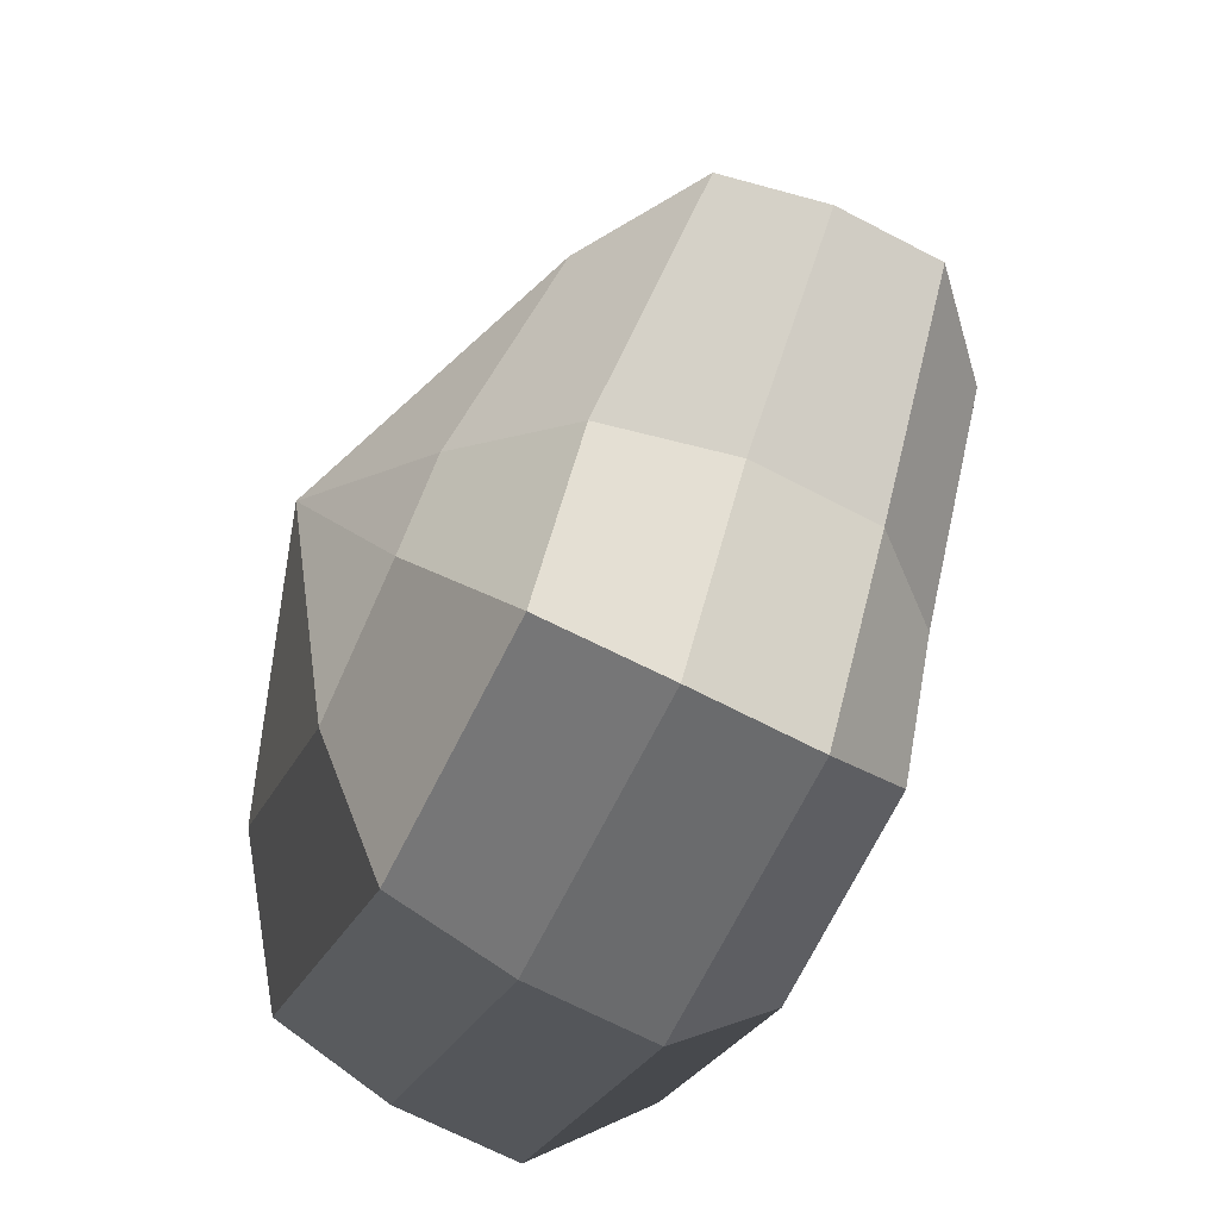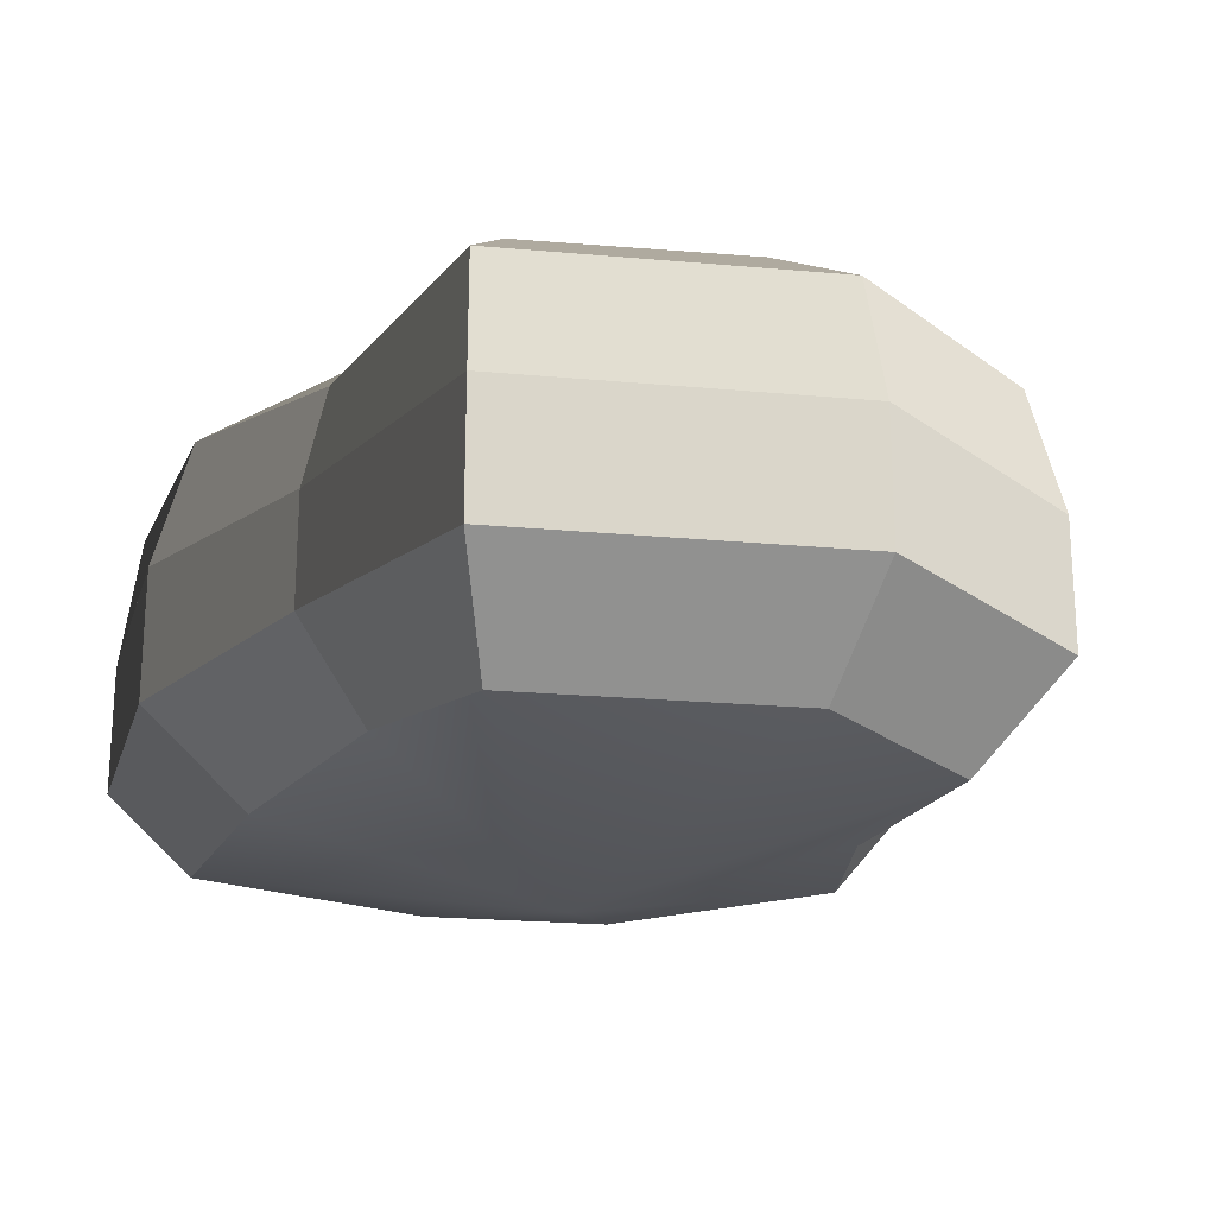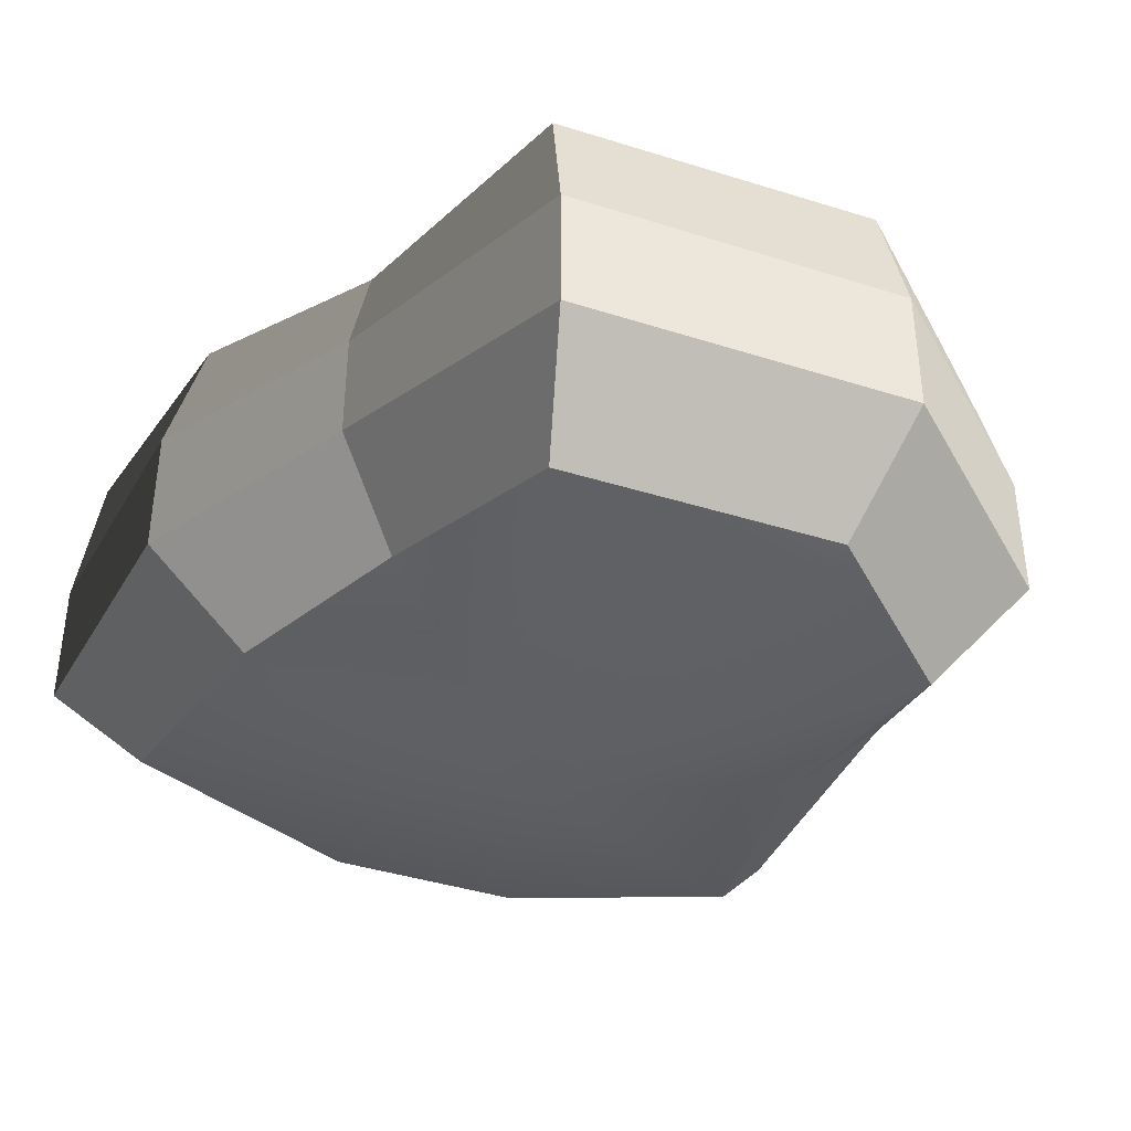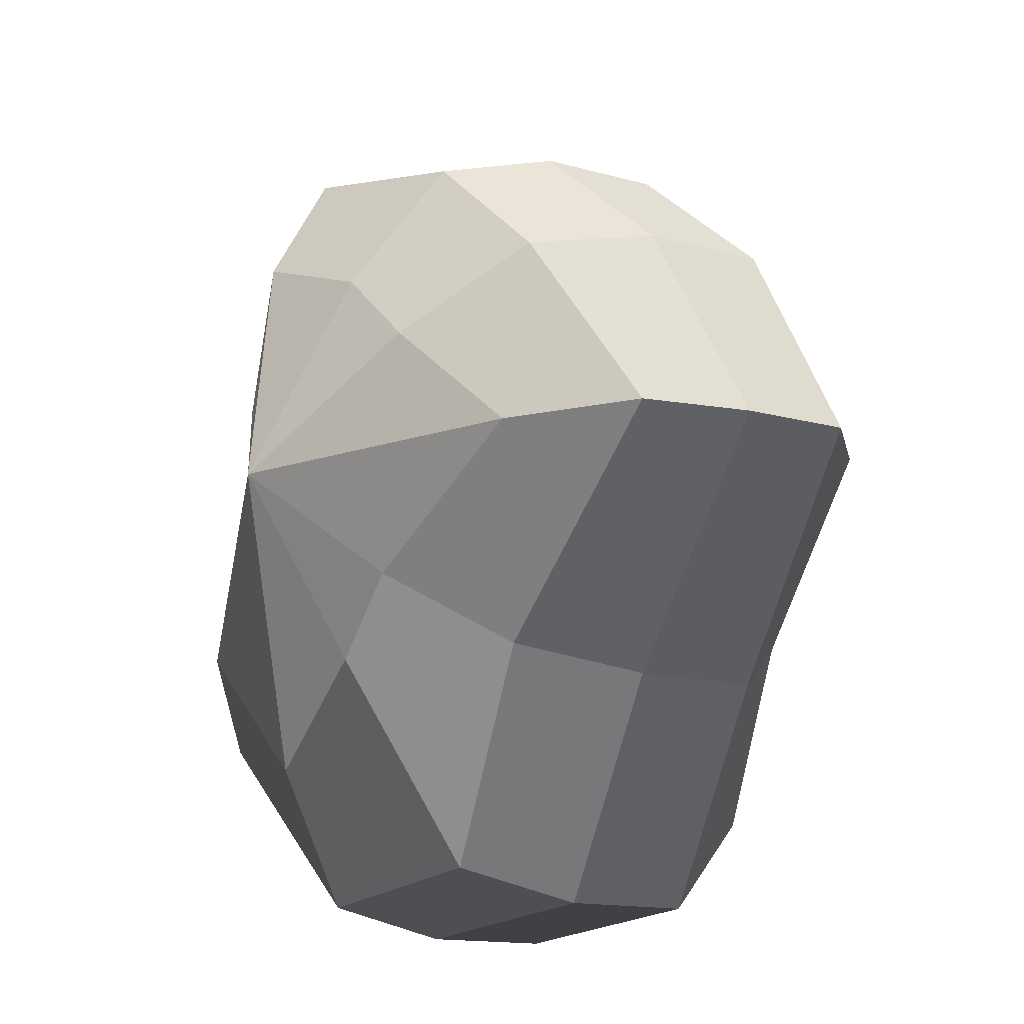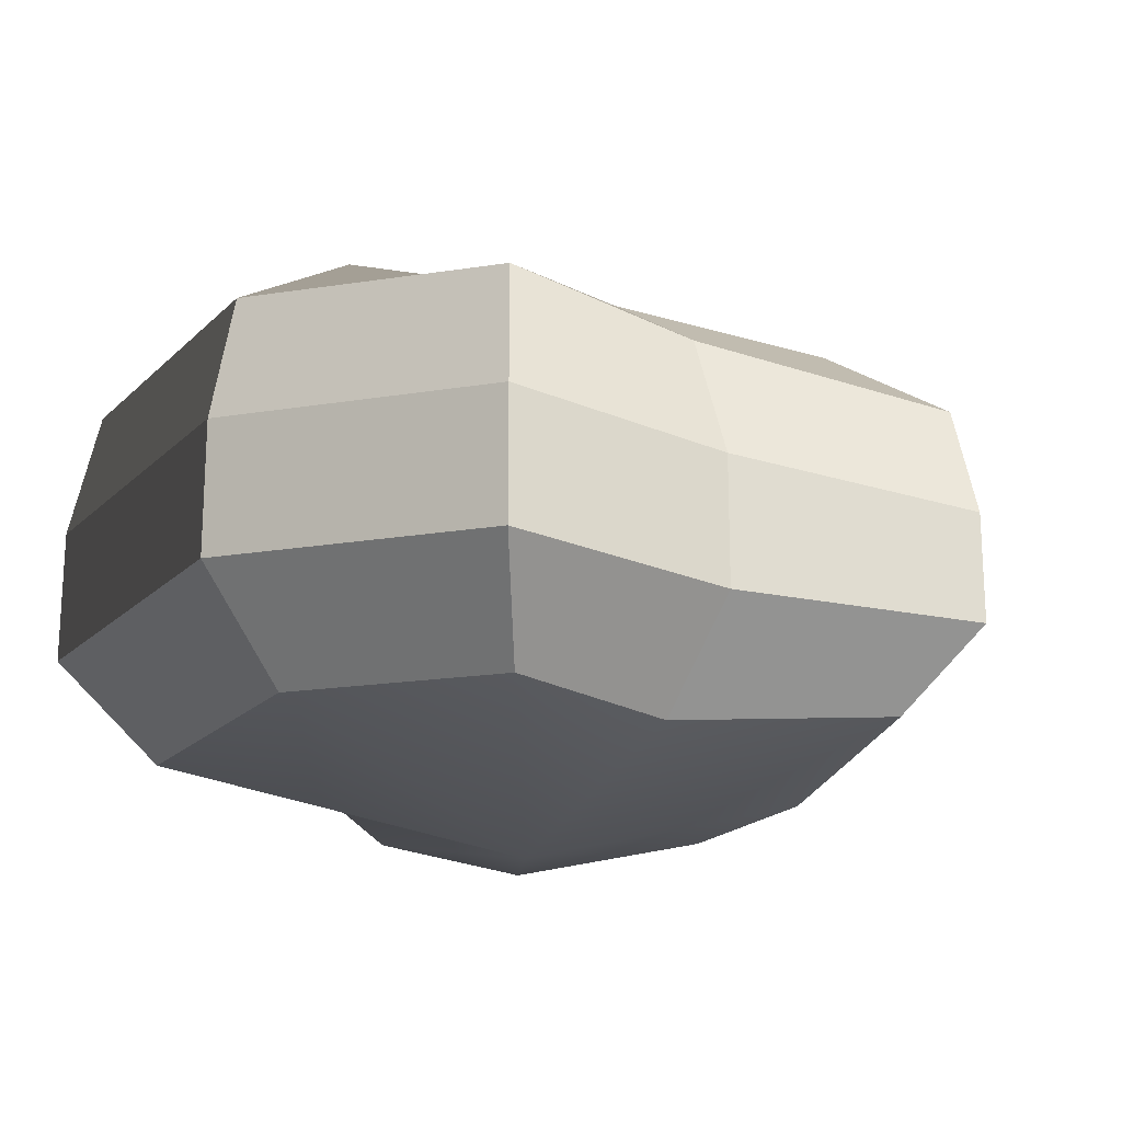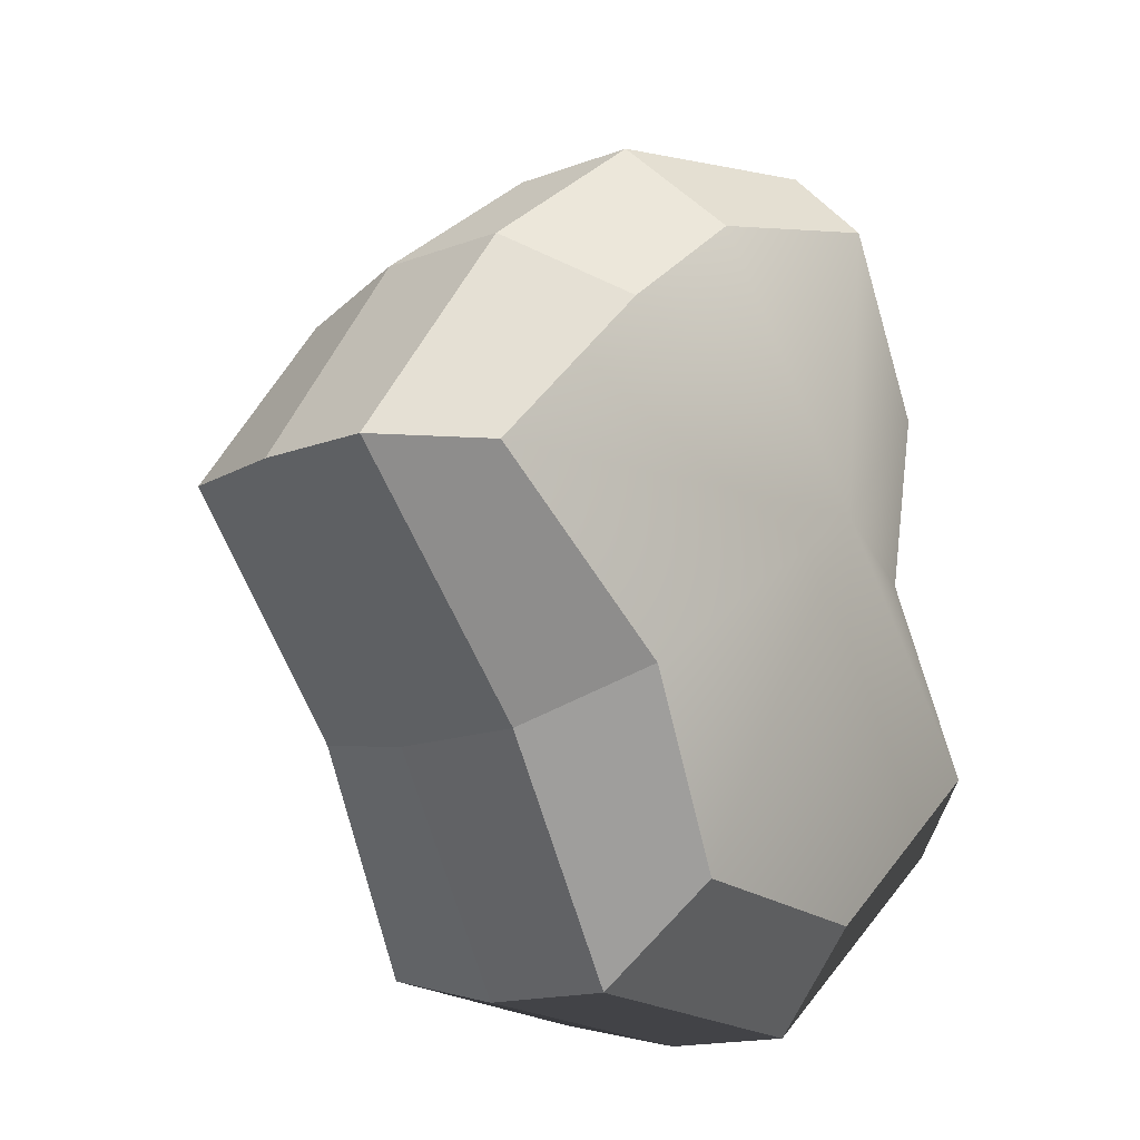
<metadata>
{"format":"obj","ext":"obj","renderer":"f3d","projection":"perspective","resolution":1024,"background":"white","views":[{"elev":-69.3,"azim":-117.4,"up":"+Z"},{"elev":-22.8,"azim":132.9,"up":"+Y"},{"elev":-40.7,"azim":120.5,"up":"+Y"},{"elev":-14.1,"azim":-122.0,"up":"+Z"},{"elev":-20.1,"azim":-159.3,"up":"+Y"},{"elev":-15.3,"azim":-51.2,"up":"+Z"}]}
</metadata>
<code>
v 0.01455 -0.02578 -0.04036
v 0.004624 -0.03398 0.001091
v 0.03878 -0.02578 -0.02106
v -0.009664 -0.02578 -0.03818
v -0.01825 -0.02578 -0.01778
v -0.03822 -0.02223 0.001091
v -0.02135 -0.02578 0.01996
v -0.005298 -0.02578 0.03272
v 0.02109 -0.02578 0.04036
v 0.0306 -0.02578 0.01996
v 0.03219 -0.02223 0.001091
v 0.03878 -0.02578 -0.02106
v 0.04797 -0.01489 -0.02773
v 0.01805 -0.01489 -0.05115
v 0.01455 -0.02578 -0.04036
v 0.01455 -0.02578 -0.04036
v 0.01805 -0.01489 -0.05115
v -0.01317 -0.01489 -0.04897
v -0.009664 -0.02578 -0.03818
v -0.009664 -0.02578 -0.03818
v -0.01317 -0.01489 -0.04897
v -0.02743 -0.01489 -0.02445
v -0.01825 -0.02578 -0.01778
v -0.01825 -0.02578 -0.01778
v -0.02743 -0.01489 -0.02445
v -0.04797 -0.01289 0.001091
v -0.03822 -0.02223 0.001091
v -0.03822 -0.02223 0.001091
v -0.04797 -0.01289 0.001091
v -0.03053 -0.01489 0.02663
v -0.02135 -0.02578 0.01996
v -0.02135 -0.02578 0.01996
v -0.03053 -0.01489 0.02663
v -0.008805 -0.01489 0.04351
v -0.005298 -0.02578 0.03272
v -0.005298 -0.02578 0.03272
v -0.008805 -0.01489 0.04351
v 0.0246 -0.01489 0.05115
v 0.02109 -0.02578 0.04036
v 0.02109 -0.02578 0.04036
v 0.0246 -0.01489 0.05115
v 0.03978 -0.01489 0.02663
v 0.0306 -0.02578 0.01996
v 0.0306 -0.02578 0.01996
v 0.03978 -0.01489 0.02663
v 0.04193 -0.01289 0.001091
v 0.03219 -0.02223 0.001091
v 0.03219 -0.02223 0.001091
v 0.04193 -0.01289 0.001091
v 0.04797 -0.01489 -0.02773
v 0.03878 -0.02578 -0.02106
v 0.04797 -0.01489 -0.02773
v 0.04797 -0.0001483 -0.02773
v 0.01805 -0.0001483 -0.05115
v 0.01805 -0.01489 -0.05115
v 0.01805 -0.01489 -0.05115
v 0.01805 -0.0001483 -0.05115
v -0.01317 -0.0001483 -0.04897
v -0.01317 -0.01489 -0.04897
v -0.01317 -0.01489 -0.04897
v -0.01317 -0.0001483 -0.04897
v -0.02743 -0.0001483 -0.02445
v -0.02743 -0.01489 -0.02445
v -0.02743 -0.01489 -0.02445
v -0.02743 -0.0001483 -0.02445
v -0.04797 -0.0002294 0.001091
v -0.04797 -0.01289 0.001091
v -0.04797 -0.01289 0.001091
v -0.04797 -0.0002294 0.001091
v -0.03053 -0.0001483 0.02663
v -0.03053 -0.01489 0.02663
v -0.03053 -0.01489 0.02663
v -0.03053 -0.0001483 0.02663
v -0.008805 -0.0001483 0.04351
v -0.008805 -0.01489 0.04351
v -0.008805 -0.01489 0.04351
v -0.008805 -0.0001483 0.04351
v 0.0246 -0.0001483 0.05115
v 0.0246 -0.01489 0.05115
v 0.0246 -0.01489 0.05115
v 0.0246 -0.0001483 0.05115
v 0.03978 -0.0001483 0.02663
v 0.03978 -0.01489 0.02663
v 0.03978 -0.01489 0.02663
v 0.03978 -0.0001483 0.02663
v 0.04193 -0.0002294 0.001091
v 0.04193 -0.01289 0.001091
v 0.04193 -0.01289 0.001091
v 0.04193 -0.0002294 0.001091
v 0.04797 -0.0001483 -0.02773
v 0.04797 -0.01489 -0.02773
v 0.04797 -0.0001483 -0.02773
v 0.04569 0.01428 -0.0254
v 0.01714 0.01428 -0.04799
v 0.01805 -0.0001483 -0.05115
v 0.01805 -0.0001483 -0.05115
v 0.01714 0.01428 -0.04799
v -0.01183 0.01428 -0.0456
v -0.01317 -0.0001483 -0.04897
v -0.01317 -0.0001483 -0.04897
v -0.01183 0.01428 -0.0456
v -0.02321 0.01428 -0.02181
v -0.02743 -0.0001483 -0.02445
v -0.02743 -0.0001483 -0.02445
v -0.02321 0.01428 -0.02181
v -0.0453 0.01197 0.001196
v -0.04797 -0.0002294 0.001091
v -0.04797 -0.0002294 0.001091
v -0.0453 0.01197 0.001196
v -0.02661 0.01428 0.0242
v -0.03053 -0.0001483 0.02663
v -0.03053 -0.0001483 0.02663
v -0.02661 0.01428 0.0242
v -0.007042 0.01428 0.03961
v -0.008805 -0.0001483 0.04351
v -0.008805 -0.0001483 0.04351
v -0.007042 0.01428 0.03961
v 0.02433 0.01428 0.04799
v 0.0246 -0.0001483 0.05115
v 0.0246 -0.0001483 0.05115
v 0.02433 0.01428 0.04799
v 0.03671 0.01428 0.0242
v 0.03978 -0.0001483 0.02663
v 0.03978 -0.0001483 0.02663
v 0.03671 0.01428 0.0242
v 0.03865 0.01197 0.001197
v 0.04193 -0.0002294 0.001091
v 0.04193 -0.0002294 0.001091
v 0.03865 0.01197 0.001197
v 0.04569 0.01428 -0.0254
v 0.04797 -0.0001483 -0.02773
v 0.04569 0.01428 -0.0254
v 0.03225 0.02437 -0.01615
v 0.01204 0.02437 -0.03257
v 0.01714 0.01428 -0.04799
v 0.01714 0.01428 -0.04799
v 0.01204 0.02437 -0.03257
v -0.002592 0.02437 -0.02139
v -0.01183 0.01428 -0.0456
v -0.01183 0.01428 -0.0456
v -0.002592 0.02437 -0.02139
v -0.01125 0.02437 -0.0128
v -0.02321 0.01428 -0.02181
v -0.02321 0.01428 -0.02181
v -0.01125 0.02437 -0.0128
v -0.03124 0.02075 0.001117
v -0.0453 0.01197 0.001196
v -0.0453 0.01197 0.001196
v -0.03124 0.02075 0.001117
v -0.01443 0.02437 0.01503
v -0.02661 0.01428 0.0242
v -0.02661 0.01428 0.0242
v -0.01443 0.02437 0.01503
v -0.002592 0.02437 0.02475
v -0.007042 0.01428 0.03961
v -0.007042 0.01428 0.03961
v -0.002592 0.02437 0.02475
v 0.01874 0.02437 0.03257
v 0.02433 0.01428 0.04799
v 0.02433 0.01428 0.04799
v 0.01874 0.02437 0.03257
v 0.02387 0.02437 0.01503
v 0.03671 0.01428 0.0242
v 0.03671 0.01428 0.0242
v 0.02387 0.02437 0.01503
v 0.02504 0.02075 0.001117
v 0.03865 0.01197 0.001197
v 0.03865 0.01197 0.001197
v 0.02504 0.02075 0.001117
v 0.03225 0.02437 -0.01615
v 0.04569 0.01428 -0.0254
v 0.03225 0.02437 -0.01615
v 0.004624 0.03398 0.001091
v 0.01204 0.02437 -0.03257
v 0.01204 0.02437 -0.03257
v 0.004624 0.03398 0.001091
v -0.002592 0.02437 -0.02139
v -0.002592 0.02437 -0.02139
v 0.004624 0.03398 0.001091
v -0.01125 0.02437 -0.0128
v -0.01125 0.02437 -0.0128
v 0.004624 0.03398 0.001091
v -0.03124 0.02075 0.001117
v -0.03124 0.02075 0.001117
v 0.004624 0.03398 0.001091
v -0.01443 0.02437 0.01503
v -0.01443 0.02437 0.01503
v 0.004624 0.03398 0.001091
v -0.002592 0.02437 0.02475
v -0.002592 0.02437 0.02475
v 0.004624 0.03398 0.001091
v 0.01874 0.02437 0.03257
v 0.01874 0.02437 0.03257
v 0.004624 0.03398 0.001091
v 0.02387 0.02437 0.01503
v 0.02387 0.02437 0.01503
v 0.004624 0.03398 0.001091
v 0.02504 0.02075 0.001117
v 0.02504 0.02075 0.001117
v 0.004624 0.03398 0.001091
v 0.03225 0.02437 -0.01615
g pCylinder9_20_4261_246
f 1 3 2
f 4 1 2
f 5 4 2
f 6 5 2
f 7 6 2
f 8 7 2
f 9 8 2
f 10 9 2
f 11 10 2
f 3 11 2
f 12 14 13
f 12 15 14
f 16 18 17
f 16 19 18
f 20 22 21
f 20 23 22
f 24 26 25
f 24 27 26
f 28 30 29
f 28 31 30
f 32 34 33
f 32 35 34
f 36 38 37
f 36 39 38
f 40 42 41
f 40 43 42
f 44 46 45
f 44 47 46
f 48 50 49
f 48 51 50
f 52 54 53
f 52 55 54
f 56 58 57
f 56 59 58
f 60 62 61
f 60 63 62
f 64 66 65
f 64 67 66
f 68 70 69
f 68 71 70
f 72 74 73
f 72 75 74
f 76 78 77
f 76 79 78
f 80 82 81
f 80 83 82
f 84 86 85
f 84 87 86
f 88 90 89
f 88 91 90
f 92 94 93
f 92 95 94
f 96 98 97
f 96 99 98
f 100 102 101
f 100 103 102
f 104 106 105
f 104 107 106
f 108 110 109
f 108 111 110
f 112 114 113
f 112 115 114
f 116 118 117
f 116 119 118
f 120 122 121
f 120 123 122
f 124 126 125
f 124 127 126
f 128 130 129
f 128 131 130
f 132 134 133
f 132 135 134
f 136 138 137
f 136 139 138
f 140 142 141
f 140 143 142
f 144 146 145
f 144 147 146
f 148 150 149
f 148 151 150
f 152 154 153
f 152 155 154
f 156 158 157
f 156 159 158
f 160 162 161
f 160 163 162
f 164 166 165
f 164 167 166
f 168 170 169
f 168 171 170
f 172 174 173
f 175 177 176
f 178 180 179
f 181 183 182
f 184 186 185
f 187 189 188
f 190 192 191
f 193 195 194
f 196 198 197
f 199 201 200

</code>
